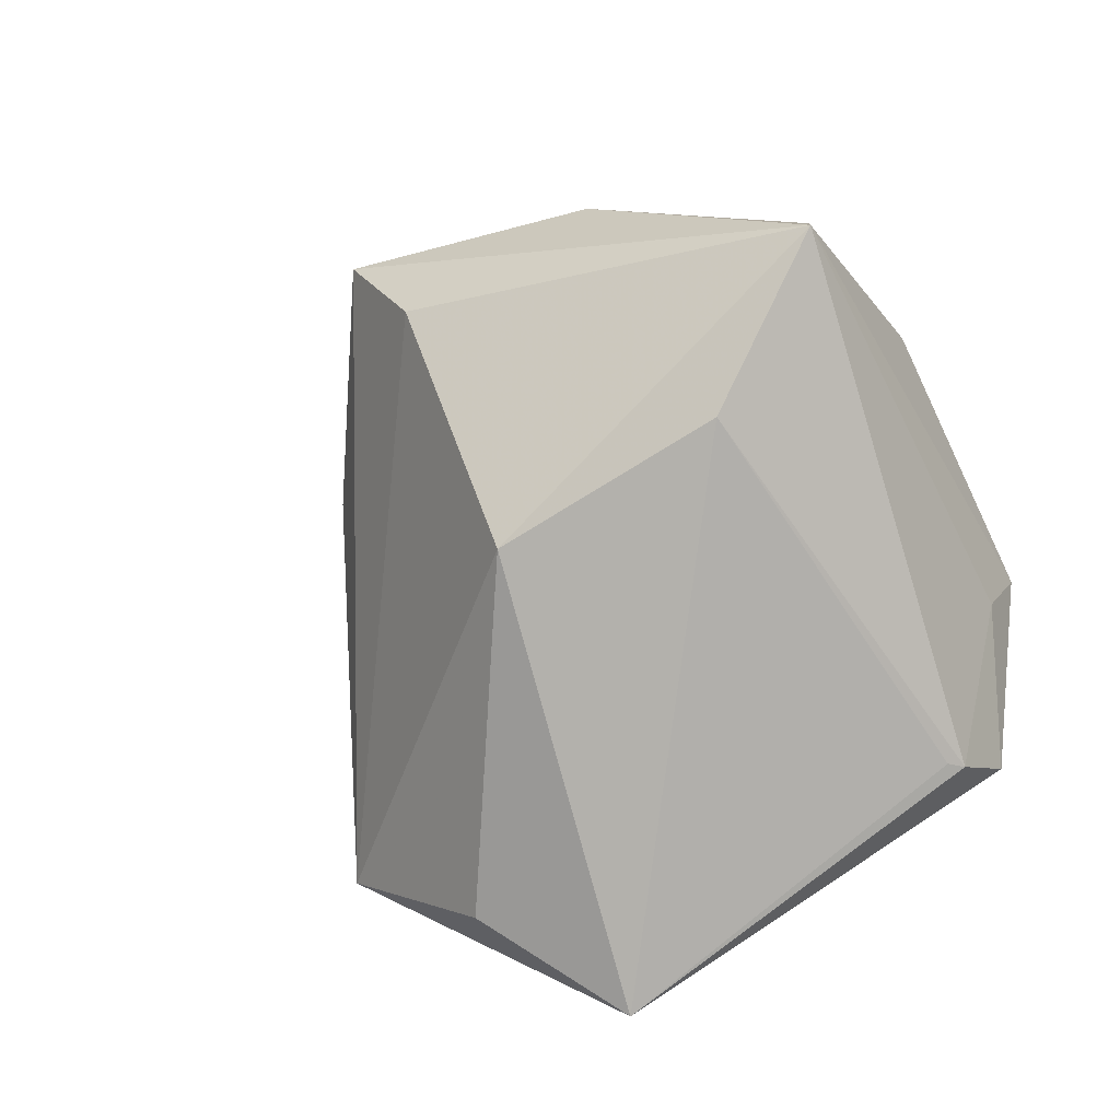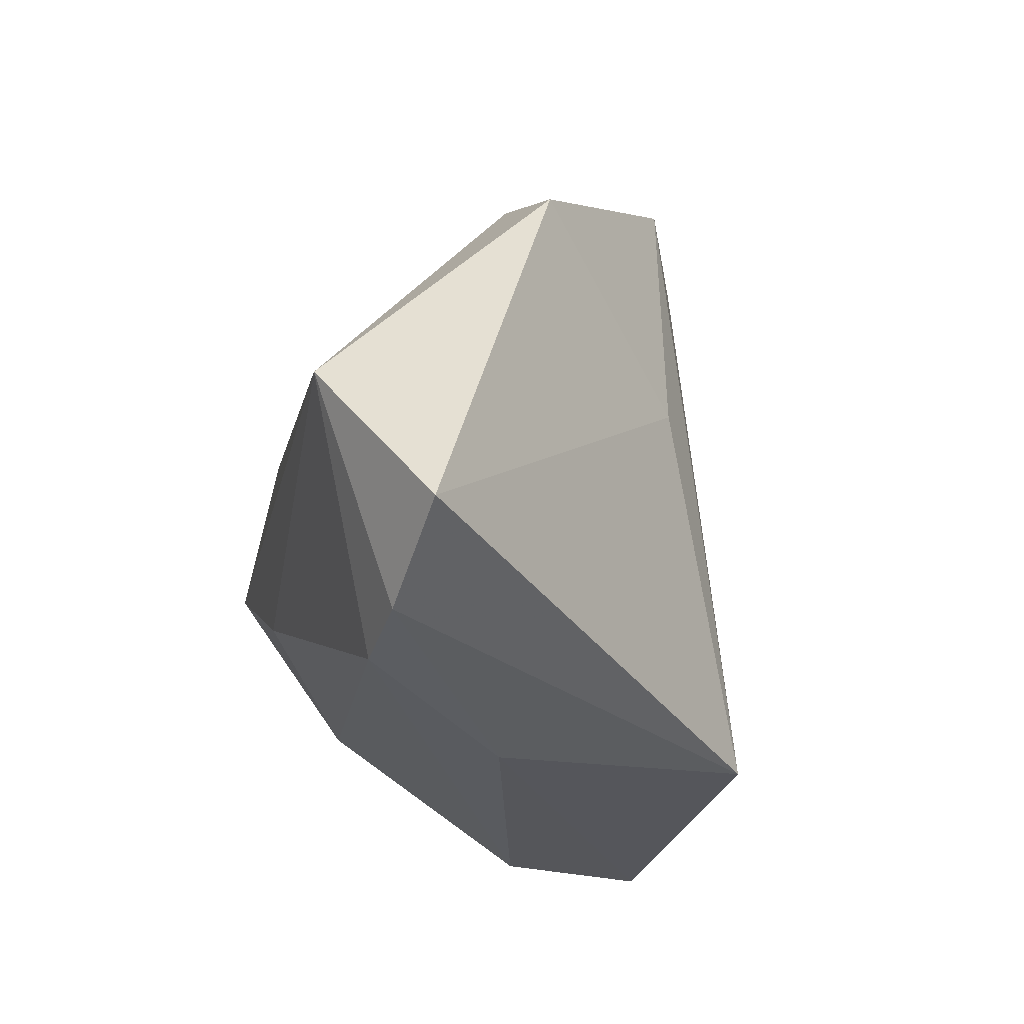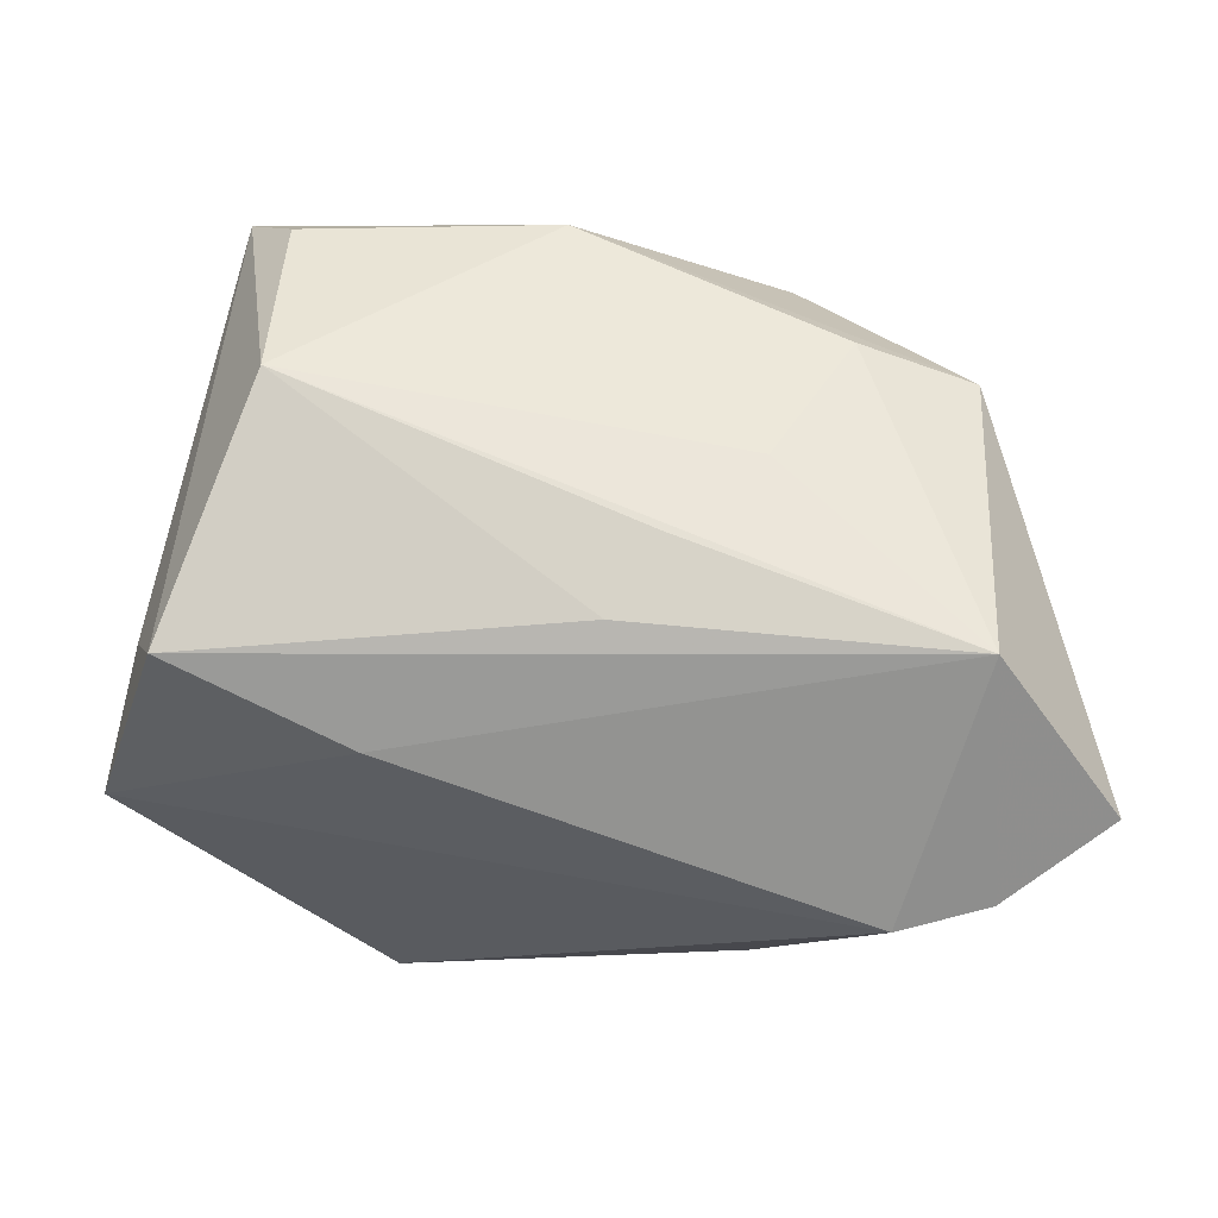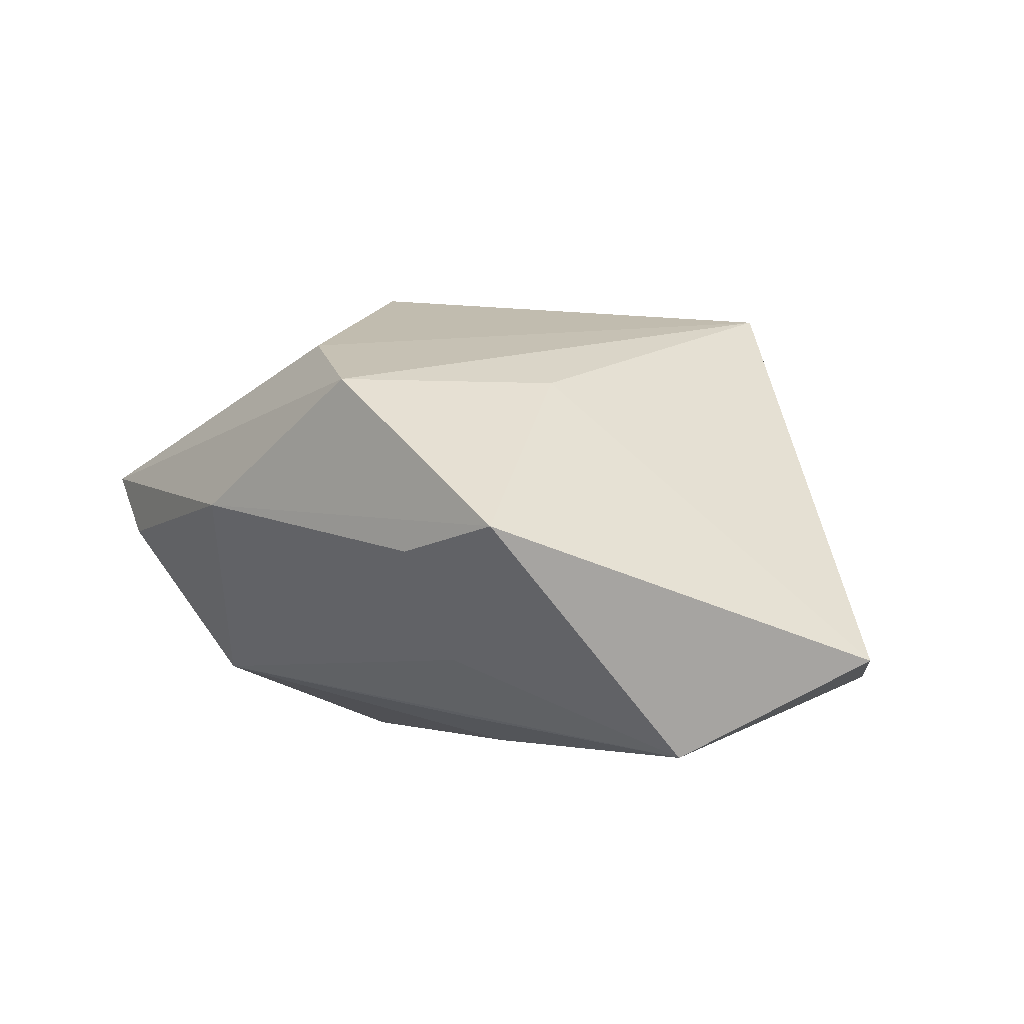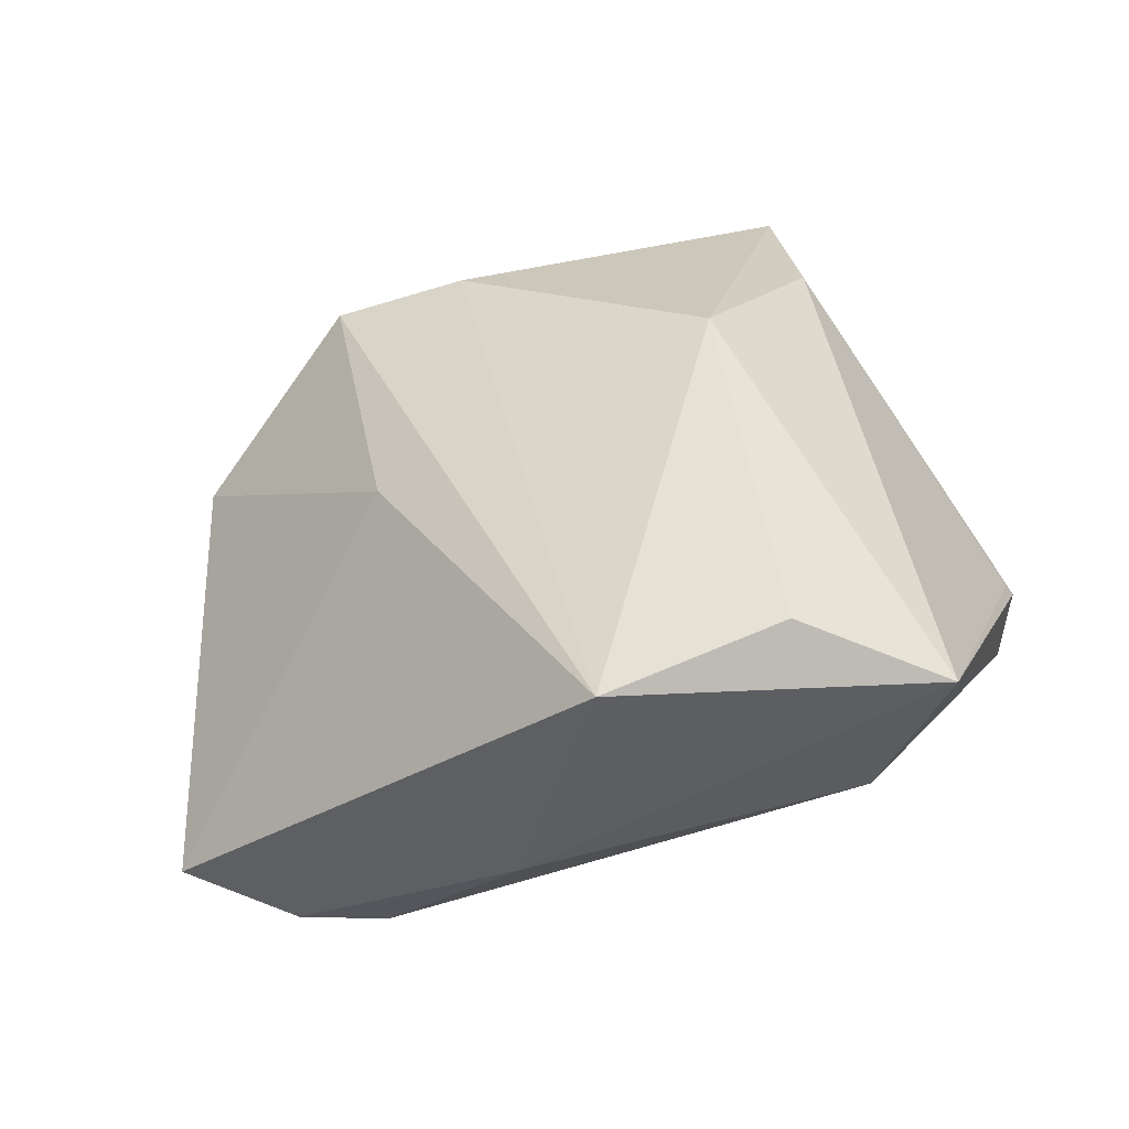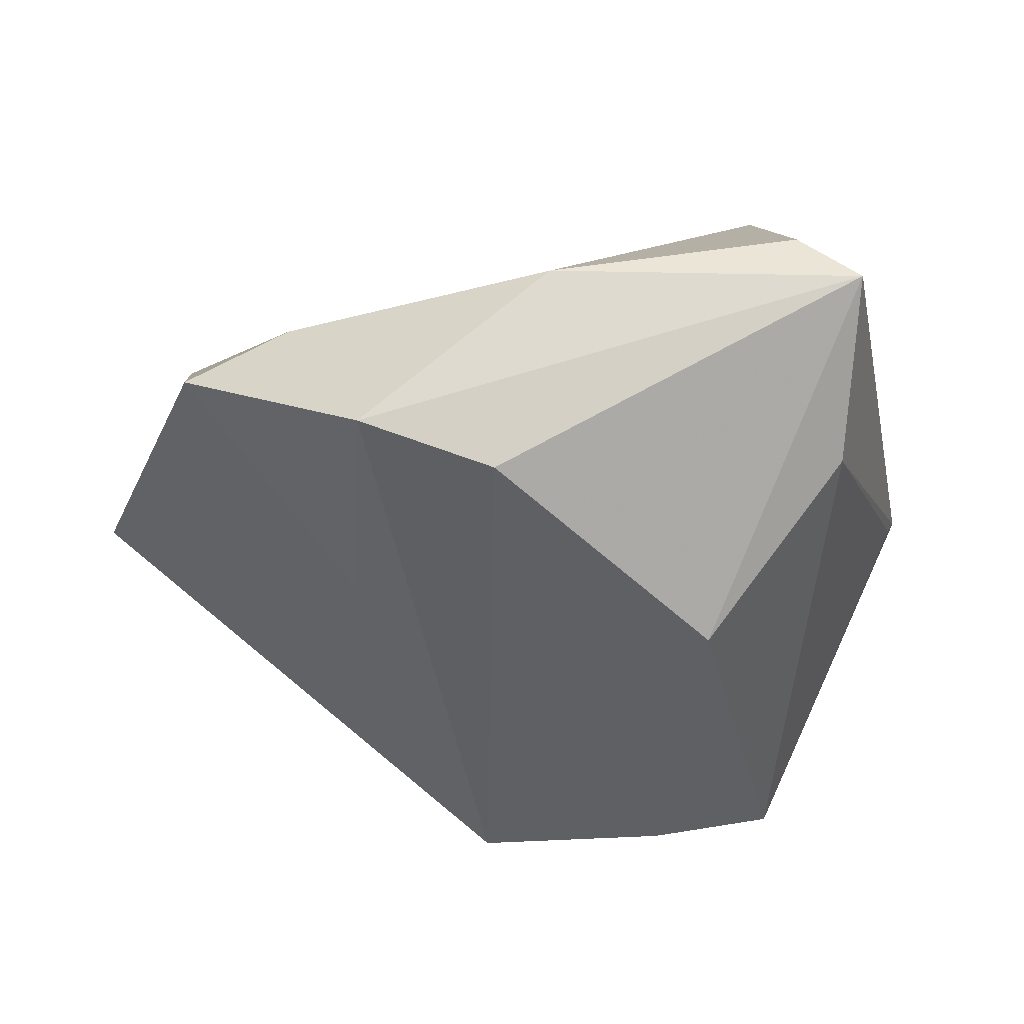
<metadata>
{"format":"obj","ext":"obj","renderer":"f3d","projection":"perspective","resolution":1024,"background":"white","views":[{"elev":11.6,"azim":43.1,"up":"+Y"},{"elev":-19.7,"azim":-101.6,"up":"+Y"},{"elev":7.1,"azim":-174.3,"up":"+Y"},{"elev":-2.4,"azim":-118.9,"up":"+Z"},{"elev":55.9,"azim":-15.9,"up":"+Z"},{"elev":48.0,"azim":-6.7,"up":"+Y"}]}
</metadata>
<code>
v -0.01277 -0.03531 0.03054
v -0.03407 0.03277 -0.005148
v -0.001172 0.04593 0.001725
v 0.0177 -0.0102 -0.02862
v -0.03873 -0.02986 -0.02247
v 0.04387 4.409e-05 -0.02062
v -0.008639 0.004747 -0.03111
v 0.03985 0.0005183 -0.03111
v 0.01079 -0.03313 0.03355
v 0.03039 0.04544 -0.00097
v 0.02837 -0.04237 0.02643
v -0.01055 0.03438 0.02325
v 0.03693 0.04593 0.007217
v 0.02007 -0.04238 0.006583
v -0.04794 0.028 -0.002312
v -0.02267 -0.03699 -0.003604
v 0.01522 0.01085 0.0341
v 0.04974 -0.01791 -0.01487
v -0.02838 0.008238 0.01782
v -0.06311 -0.01777 -0.01881
v -0.0265 0.0381 0.01705
v 0.05137 -0.01514 -0.0047
v 0.03398 0.02581 0.01929
v -0.02511 0.02122 -0.01911
v -0.01432 0.01369 -0.02727
v -0.04977 -0.02698 -0.02137
v -0.04925 0.00168 -0.03111
v 0.02948 0.03064 -0.02124
v 0.05022 -0.01461 -0.002937
f 20 1 19
f 1 21 19
f 20 19 15
f 15 19 21
f 12 21 1
f 1 17 12
f 22 29 11
f 20 15 27
f 22 11 18
f 18 11 14
f 18 6 22
f 8 6 18
f 14 5 18
f 2 27 15
f 13 12 17
f 21 12 13
f 22 6 13
f 13 8 28
f 13 6 8
f 9 17 1
f 1 11 9
f 9 11 17
f 28 8 7
f 8 27 7
f 20 27 26
f 27 5 26
f 26 1 20
f 8 18 4
f 4 18 5
f 4 27 8
f 4 5 27
f 28 27 24
f 24 2 28
f 27 2 24
f 23 29 22
f 22 13 23
f 23 11 29
f 17 11 23
f 23 13 17
f 21 13 3
f 3 15 21
f 3 2 15
f 28 2 3
f 25 27 28
f 28 7 25
f 25 7 27
f 1 26 16
f 16 26 5
f 16 5 14
f 16 11 1
f 14 11 16
f 10 13 28
f 28 3 10
f 10 3 13

</code>
